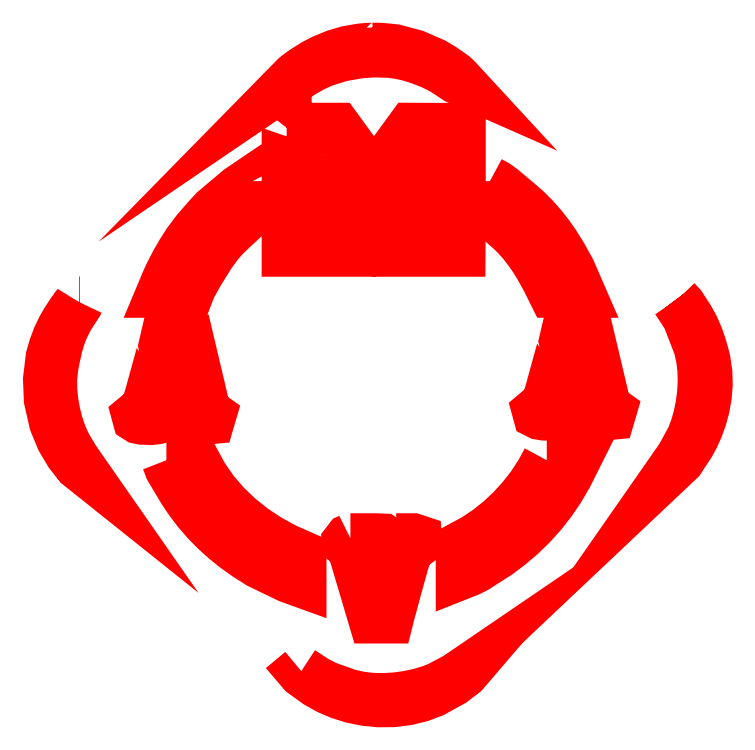
<metadata>
{"format":"dxf","ext":"dxf","renderer":"ezdxf+matplotlib","layout":"modelspace","background":"white","min_lineweight":24,"dpi":150}
</metadata>
<code>
0
SECTION
2
ENTITIES
0
LWPOLYLINE
8
Layer_1
90
47
70
0
10
82.08
20
136.6
30
0
10
82.47
20
136.6
30
0
10
82.86
20
136.6
30
0
10
83.32
20
136.6
30
0
10
83.79
20
136.5
30
0
10
85.32
20
136.1
30
0
10
86.77
20
135.5
30
0
10
87.39
20
135.1
30
0
10
87.98
20
134.7
30
0
10
88.27
20
134.5
30
0
10
88.53
20
134.2
30
0
10
88.55
20
134.2
30
0
10
88.54
20
134.2
30
0
10
87.98
20
134.6
30
0
10
87.43
20
134.9
30
0
10
86.64
20
135.3
30
0
10
85.83
20
135.7
30
0
10
85.29
20
135.8
30
0
10
84.76
20
136
30
0
10
84.07
20
136.1
30
0
10
83.37
20
136.2
30
0
10
82.2
20
136.3
30
0
10
81.03
20
136.2
30
0
10
79.66
20
135.9
30
0
10
78.32
20
135.5
30
0
10
77.58
20
135.2
30
0
10
76.86
20
134.8
30
0
10
76.61
20
134.6
30
0
10
76.36
20
134.5
30
0
10
76.19
20
134.3
30
0
10
76.01
20
134.2
30
0
10
76.18
20
134.4
30
0
10
76.35
20
134.5
30
0
10
76.66
20
134.8
30
0
10
76.96
20
135
30
0
10
77.64
20
135.4
30
0
10
78.35
20
135.8
30
0
10
79.24
20
136.1
30
0
10
80.16
20
136.4
30
0
10
80.53
20
136.5
30
0
10
80.9
20
136.5
30
0
10
81.1
20
136.6
30
0
10
81.31
20
136.6
30
0
10
81.7
20
136.6
30
0
10
82.08
20
136.6
30
0
10
82.08
20
136.6
30
0
10
82.08
20
136.6
30
0
0
LWPOLYLINE
8
Layer_1
90
31
70
0
10
75.52
20
130.5
30
0
10
79.37
20
130.5
30
0
10
82.17
20
126.7
30
0
10
82.2
20
126.7
30
0
10
85.02
20
130.5
30
0
10
88.82
20
130.5
30
0
10
88.82
20
128
30
0
10
87.79
20
128
30
0
10
87.81
20
123.6
30
0
10
88.82
20
123.5
30
0
10
88.8
20
121
30
0
10
83.96
20
121
30
0
10
83.96
20
123.5
30
0
10
85.07
20
123.6
30
0
10
85.07
20
125.9
30
0
10
85.02
20
126.7
30
0
10
82.96
20
123.9
30
0
10
82.2
20
122.8
30
0
10
82.14
20
122.8
30
0
10
79.33
20
126.7
30
0
10
79.27
20
126.7
30
0
10
79.29
20
123.6
30
0
10
80.39
20
123.5
30
0
10
80.39
20
121
30
0
10
75.52
20
121
30
0
10
75.52
20
123.5
30
0
10
76.56
20
123.6
30
0
10
76.55
20
128
30
0
10
75.52
20
128
30
0
10
75.52
20
130.5
30
0
10
75.52
20
130.5
30
0
0
LWPOLYLINE
8
Layer_1
90
24
70
0
10
72.93
20
126.4
30
0
10
72.94
20
125.2
30
0
10
72.94
20
124.2
30
0
10
72.88
20
124
30
0
10
72.54
20
123.8
30
0
10
71.38
20
122.8
30
0
10
70.73
20
122.1
30
0
10
70.25
20
121.6
30
0
10
69.7
20
120.8
30
0
10
68.88
20
119.5
30
0
10
68.24
20
118.3
30
0
10
68.07
20
117.9
30
0
10
65.94
20
117.9
30
0
10
66.33
20
118.8
30
0
10
66.59
20
119.4
30
0
10
67.05
20
120.3
30
0
10
67.49
20
121
30
0
10
67.92
20
121.7
30
0
10
68.61
20
122.6
30
0
10
69.46
20
123.6
30
0
10
69.99
20
124.2
30
0
10
71.89
20
125.8
30
0
10
72.91
20
126.5
30
0
10
72.93
20
126.4
30
0
0
LWPOLYLINE
8
Layer_1
90
24
70
0
10
91.04
20
126.4
30
0
10
91.48
20
126.2
30
0
10
91.96
20
125.9
30
0
10
93.16
20
124.8
30
0
10
93.84
20
124.3
30
0
10
94.44
20
123.7
30
0
10
95
20
123
30
0
10
95.52
20
122.4
30
0
10
96.02
20
121.7
30
0
10
96.57
20
120.8
30
0
10
97.19
20
119.7
30
0
10
97.21
20
119.6
30
0
10
97.95
20
117.9
30
0
10
95.84
20
117.9
30
0
10
95.29
20
119
30
0
10
94.76
20
120
30
0
10
94.39
20
120.6
30
0
10
94
20
121.1
30
0
10
93.56
20
121.7
30
0
10
93.07
20
122.2
30
0
10
92.69
20
122.6
30
0
10
92.33
20
122.9
30
0
10
91.04
20
124
30
0
10
91.04
20
126.4
30
0
0
LWPOLYLINE
8
Layer_1
90
3
70
0
10
105.2
20
117.4
30
0
10
105.3
20
117.3
30
0
10
105.2
20
117.4
30
0
0
LWPOLYLINE
8
Layer_1
90
31
70
0
10
105.3
20
117.3
30
0
10
105.7
20
116.9
30
0
10
106.3
20
115.9
30
0
10
106.7
20
115.3
30
0
10
107
20
114.6
30
0
10
107.2
20
113.9
30
0
10
107.4
20
113
30
0
10
107.5
20
112.7
30
0
10
107.7
20
111.8
30
0
10
107.7
20
110.9
30
0
10
107.6
20
110
30
0
10
107.5
20
109.2
30
0
10
107.2
20
108.4
30
0
10
107
20
107.6
30
0
10
106.6
20
106.9
30
0
10
106.4
20
106.4
30
0
10
105.6
20
105.1
30
0
10
105.3
20
104.9
30
0
10
105.6
20
105.4
30
0
10
106.4
20
106.9
30
0
10
106.7
20
107.7
30
0
10
106.9
20
108.5
30
0
10
107.1
20
109.3
30
0
10
107.2
20
110.2
30
0
10
107.3
20
111.1
30
0
10
107.3
20
112.1
30
0
10
107.2
20
113
30
0
10
107
20
113.8
30
0
10
106.1
20
115.9
30
0
10
106
20
116.2
30
0
10
105.3
20
117.3
30
0
0
LWPOLYLINE
8
Layer_1
90
3
70
0
10
59.69
20
117.2
30
0
10
59.72
20
117.2
30
0
10
59.69
20
117.2
30
0
0
LWPOLYLINE
8
Layer_1
90
33
70
0
10
59.66
20
117.2
30
0
10
58.86
20
115.9
30
0
10
58.53
20
115.3
30
0
10
58.26
20
114.6
30
0
10
58.03
20
113.8
30
0
10
57.82
20
112.8
30
0
10
57.69
20
112.1
30
0
10
57.61
20
111.3
30
0
10
57.62
20
110.4
30
0
10
57.71
20
109.6
30
0
10
57.86
20
108.7
30
0
10
58.06
20
107.9
30
0
10
58.3
20
107.2
30
0
10
58.56
20
106.6
30
0
10
58.79
20
106.1
30
0
10
59.34
20
105.2
30
0
10
59.71
20
104.7
30
0
10
59.63
20
104.8
30
0
10
58.94
20
105.6
30
0
10
58.29
20
106.7
30
0
10
57.76
20
108
30
0
10
57.75
20
108
30
0
10
57.36
20
109.8
30
0
10
57.3
20
111.3
30
0
10
57.31
20
111.4
30
0
10
57.5
20
113
30
0
10
57.73
20
113.8
30
0
10
58.01
20
114.5
30
0
10
58.35
20
115.2
30
0
10
58.65
20
115.7
30
0
10
59.06
20
116.4
30
0
10
59.66
20
117.2
30
0
10
59.66
20
117.2
30
0
0
LWPOLYLINE
8
Layer_1
90
24
70
0
10
97.65
20
110
30
0
10
96.39
20
110
30
0
10
96.39
20
110.1
30
0
10
96.52
20
110.6
30
0
10
97.51
20
110.6
30
0
10
97.51
20
110.6
30
0
10
96.69
20
114.2
30
0
10
96.8
20
114.7
30
0
10
98.63
20
114.7
30
0
10
99.46
20
111.1
30
0
10
99.8
20
109.7
30
0
10
99.95
20
109.1
30
0
10
100.3
20
108.9
30
0
10
100.3
20
108.6
30
0
10
99.62
20
108.5
30
0
10
98.72
20
108.5
30
0
10
97.98
20
108.5
30
0
10
97.62
20
108.6
30
0
10
97.48
20
108.6
30
0
10
97.46
20
108.9
30
0
10
97.78
20
109.2
30
0
10
97.76
20
109.6
30
0
10
97.65
20
110
30
0
10
97.65
20
110
30
0
0
LWPOLYLINE
8
Layer_1
90
23
70
0
10
67.08
20
109.7
30
0
10
65.82
20
109.7
30
0
10
65.82
20
109.7
30
0
10
65.94
20
110.2
30
0
10
66.94
20
110.2
30
0
10
66.94
20
110.3
30
0
10
66.12
20
113.9
30
0
10
66.23
20
114.3
30
0
10
68.06
20
114.3
30
0
10
68.89
20
110.8
30
0
10
69.22
20
109.4
30
0
10
69.38
20
108.8
30
0
10
69.76
20
108.5
30
0
10
69.68
20
108.3
30
0
10
69.04
20
108.2
30
0
10
68.13
20
108.2
30
0
10
67.35
20
108.2
30
0
10
66.91
20
108.3
30
0
10
66.89
20
108.5
30
0
10
67.21
20
108.8
30
0
10
67.19
20
109.3
30
0
10
67.08
20
109.7
30
0
10
67.08
20
109.7
30
0
0
LWPOLYLINE
8
Layer_1
90
21
70
0
10
96.49
20
113.5
30
0
10
96.74
20
112.6
30
0
10
96.11
20
110.3
30
0
10
95.89
20
109.5
30
0
10
95.9
20
109.4
30
0
10
96.01
20
109.2
30
0
10
96.42
20
108.9
30
0
10
96.46
20
108.9
30
0
10
96.46
20
108.7
30
0
10
96.18
20
108.6
30
0
10
95.68
20
108.5
30
0
10
95.18
20
108.5
30
0
10
94.83
20
108.6
30
0
10
94.69
20
108.7
30
0
10
94.64
20
108.8
30
0
10
95.19
20
109.3
30
0
10
95.34
20
109.4
30
0
10
95.67
20
110.5
30
0
10
95.72
20
110.7
30
0
10
96.49
20
113.5
30
0
10
96.49
20
113.5
30
0
0
LWPOLYLINE
8
Layer_1
90
21
70
0
10
65.91
20
113.2
30
0
10
66.17
20
112.3
30
0
10
65.54
20
110
30
0
10
65.32
20
109.2
30
0
10
65.33
20
109
30
0
10
65.48
20
108.8
30
0
10
65.86
20
108.6
30
0
10
65.88
20
108.5
30
0
10
65.88
20
108.3
30
0
10
65.6
20
108.2
30
0
10
65.2
20
108.2
30
0
10
64.49
20
108.2
30
0
10
64.21
20
108.3
30
0
10
64.12
20
108.3
30
0
10
64.07
20
108.5
30
0
10
64.73
20
109.1
30
0
10
64.76
20
109.1
30
0
10
65.11
20
110.3
30
0
10
65.14
20
110.4
30
0
10
65.91
20
113.2
30
0
10
65.91
20
113.2
30
0
0
LWPOLYLINE
8
Layer_1
90
23
70
0
10
66.34
20
105.1
30
0
10
68.51
20
105.1
30
0
10
69.18
20
103.9
30
0
10
69.96
20
102.8
30
0
10
70.87
20
101.7
30
0
10
71.89
20
100.7
30
0
10
72.99
20
99.87
30
0
10
74.16
20
99.09
30
0
10
75.4
20
98.41
30
0
10
76.66
20
97.86
30
0
10
76.66
20
95.78
30
0
10
75.7
20
96.13
30
0
10
73.44
20
97.21
30
0
10
72.48
20
97.83
30
0
10
71.64
20
98.42
30
0
10
70.85
20
99.06
30
0
10
70.1
20
99.72
30
0
10
69.4
20
100.4
30
0
10
68.73
20
101.2
30
0
10
68.11
20
102
30
0
10
67.58
20
102.8
30
0
10
66.59
20
104.5
30
0
10
66.34
20
105.1
30
0
0
LWPOLYLINE
8
Layer_1
90
22
70
0
10
95.38
20
105.1
30
0
10
97.57
20
105.1
30
0
10
97
20
104
30
0
10
96.39
20
102.9
30
0
10
95.73
20
102
30
0
10
95.01
20
101
30
0
10
94.24
20
100.2
30
0
10
93.42
20
99.38
30
0
10
92.53
20
98.63
30
0
10
91.65
20
97.97
30
0
10
89.97
20
96.89
30
0
10
89.44
20
96.63
30
0
10
88.82
20
96.38
30
0
10
88.82
20
98.55
30
0
10
89.87
20
99.12
30
0
10
90.85
20
99.77
30
0
10
91.8
20
100.5
30
0
10
92.67
20
101.3
30
0
10
93.48
20
102.2
30
0
10
94.21
20
103.2
30
0
10
94.86
20
104.2
30
0
10
95.38
20
105.1
30
0
0
LWPOLYLINE
8
Layer_1
90
3
70
0
10
105.2
20
104.9
30
0
10
105.2
20
104.8
30
0
10
105.2
20
104.9
30
0
0
LWPOLYLINE
8
Layer_1
90
18
70
0
10
80.39
20
99.17
30
0
10
82.31
20
99.17
30
0
10
82.87
20
99.14
30
0
10
82.97
20
99.07
30
0
10
83.02
20
98.82
30
0
10
82.71
20
98.54
30
0
10
82.69
20
98.5
30
0
10
82.73
20
98.08
30
0
10
82.94
20
97.43
30
0
10
83.73
20
94.66
30
0
10
83.32
20
93.04
30
0
10
82.12
20
93.04
30
0
10
80.5
20
98.5
30
0
10
80.15
20
98.79
30
0
10
80.14
20
98.93
30
0
10
80.28
20
99.12
30
0
10
80.39
20
99.17
30
0
10
80.39
20
99.17
30
0
0
LWPOLYLINE
8
Layer_1
90
20
70
0
10
83.89
20
99.17
30
0
10
85.18
20
99.17
30
0
10
85.46
20
99.07
30
0
10
85.48
20
98.82
30
0
10
84.86
20
98.38
30
0
10
84.8
20
98.3
30
0
10
84.46
20
97.23
30
0
10
84.39
20
96.98
30
0
10
83.92
20
95.28
30
0
10
83.9
20
95.28
30
0
10
83.88
20
95.28
30
0
10
83.66
20
96.14
30
0
10
84.12
20
97.71
30
0
10
84.21
20
98.17
30
0
10
84.2
20
98.41
30
0
10
83.9
20
98.66
30
0
10
83.68
20
98.76
30
0
10
83.66
20
99.04
30
0
10
83.88
20
99.17
30
0
10
83.88
20
99.17
30
0
0
LWPOLYLINE
8
Layer_1
90
29
70
0
10
76.64
20
89.02
30
0
10
77.74
20
88.3
30
0
10
78.58
20
87.87
30
0
10
80.25
20
87.28
30
0
10
81.12
20
87.08
30
0
10
82.04
20
86.98
30
0
10
82.97
20
86.96
30
0
10
83.91
20
87.02
30
0
10
84.81
20
87.15
30
0
10
85.66
20
87.33
30
0
10
86.46
20
87.57
30
0
10
87.1
20
87.81
30
0
10
88.47
20
88.53
30
0
10
89.16
20
89.01
30
0
10
89.07
20
88.9
30
0
10
88.19
20
88.22
30
0
10
86.68
20
87.39
30
0
10
85.76
20
87.04
30
0
10
84.7
20
86.78
30
0
10
83.62
20
86.65
30
0
10
82.55
20
86.64
30
0
10
81.51
20
86.75
30
0
10
80.52
20
86.95
30
0
10
79.57
20
87.25
30
0
10
78.69
20
87.62
30
0
10
77.85
20
88.1
30
0
10
76.75
20
88.9
30
0
10
76.64
20
89.02
30
0
10
76.64
20
89.02
30
0
0
ENDSEC
0
EOF

</code>
